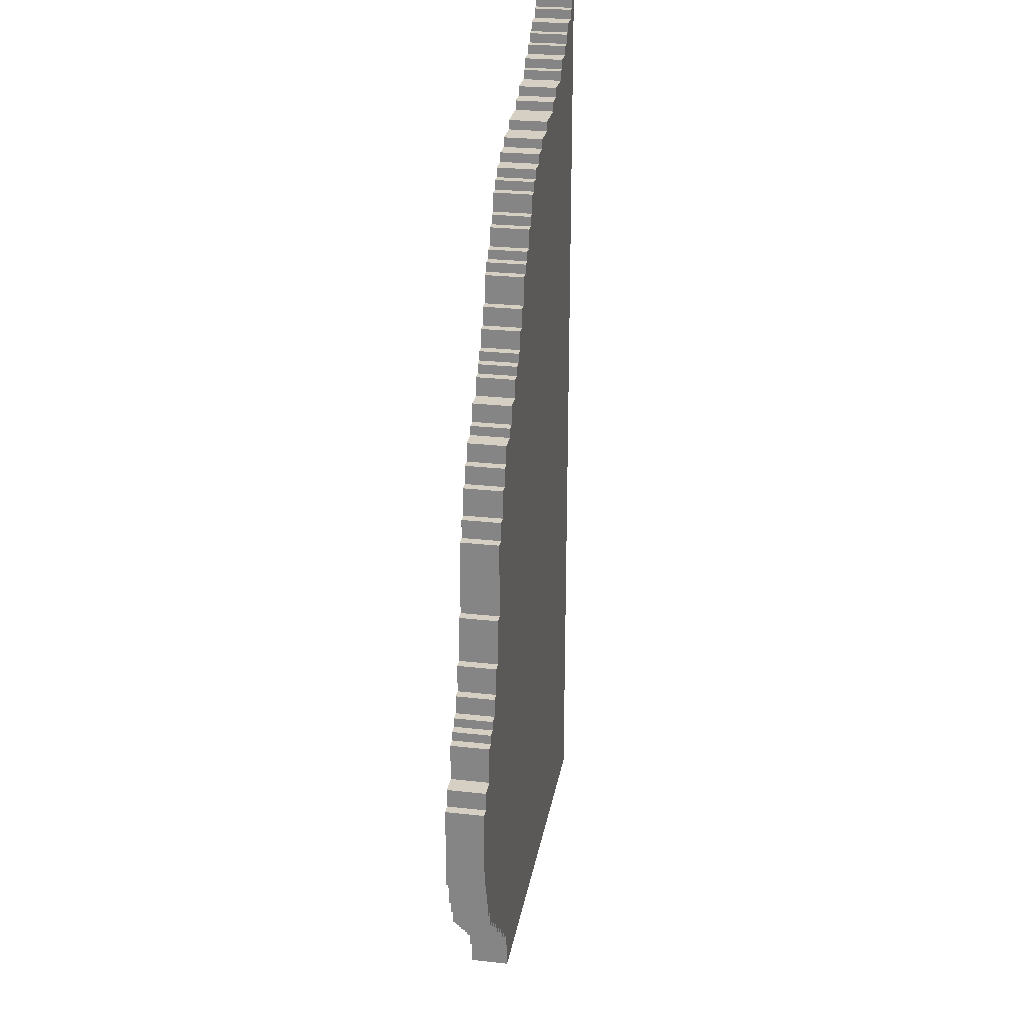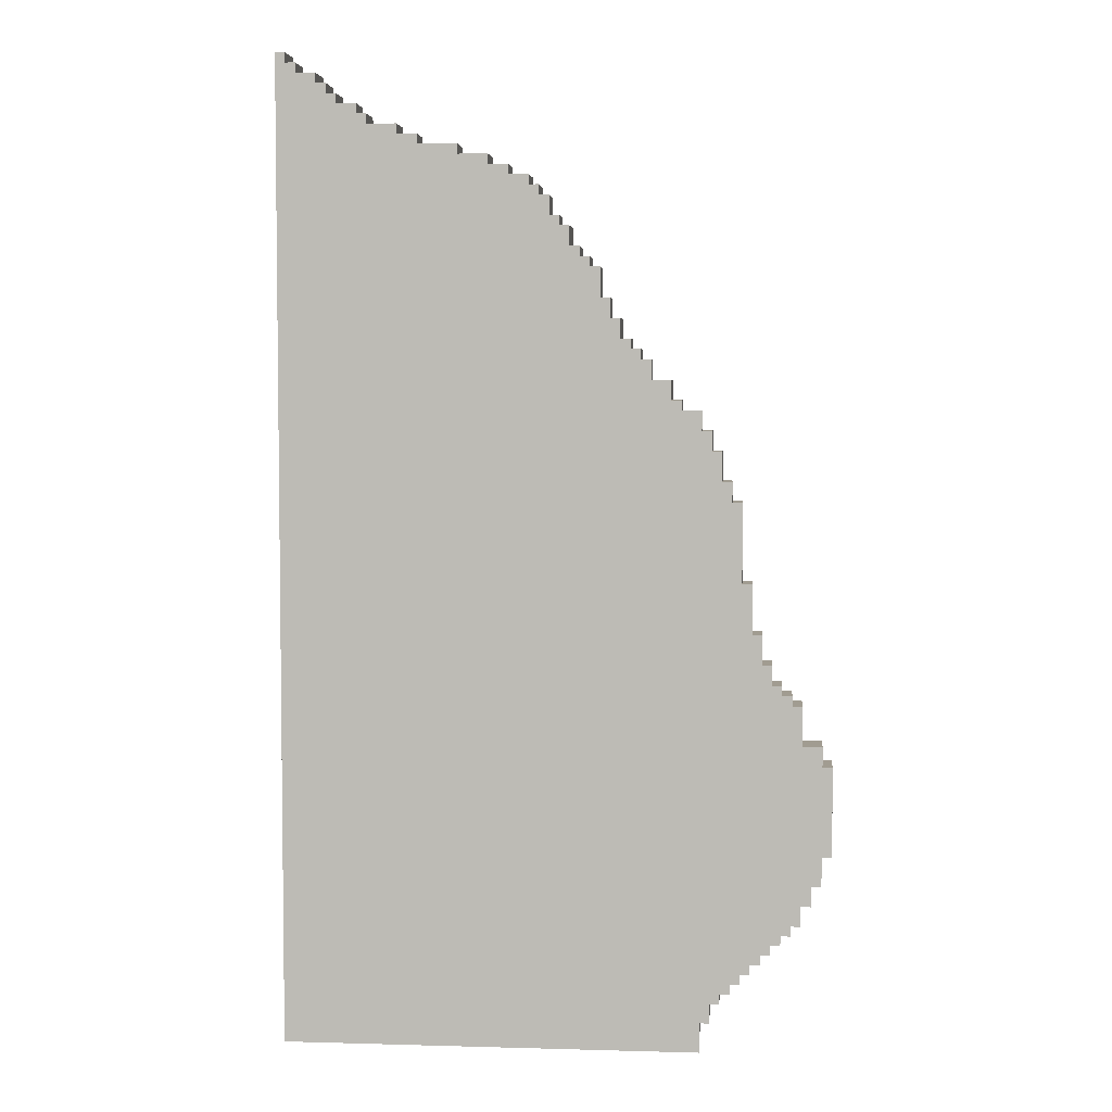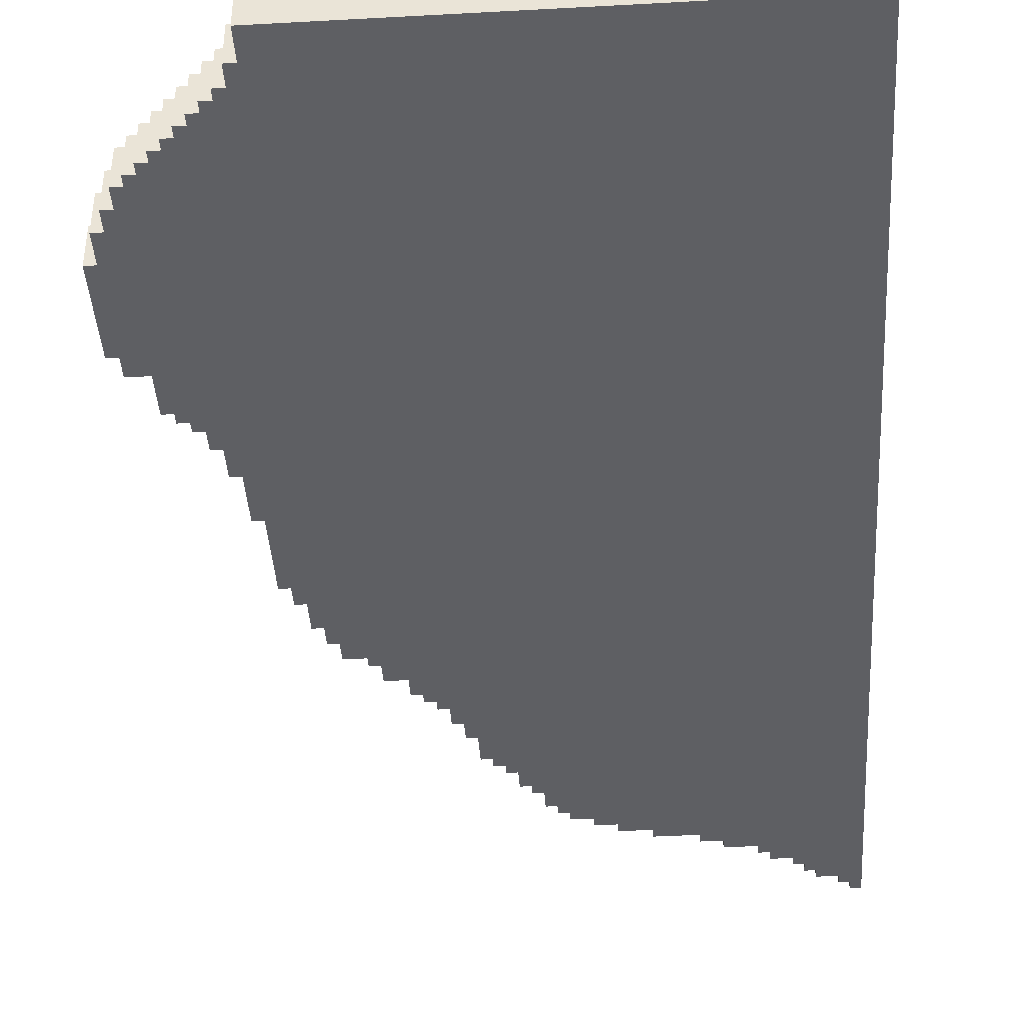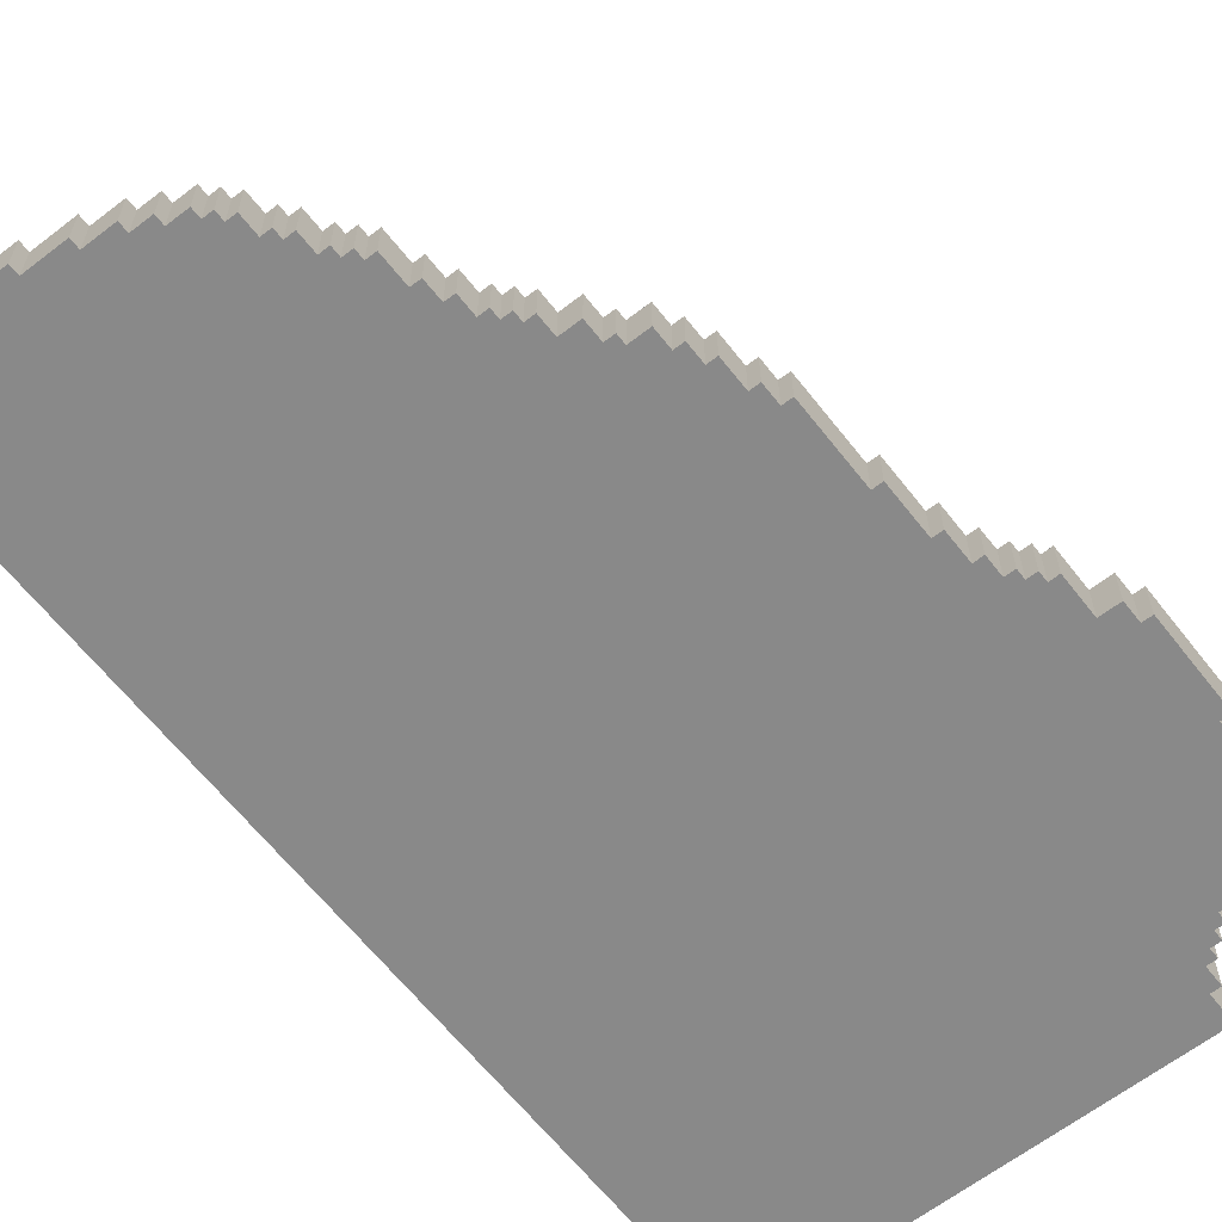
<metadata>
{"format":"obj","ext":"obj","renderer":"f3d","projection":"perspective","resolution":1024,"background":"white","views":[{"elev":26.4,"azim":100.0,"up":"+Z"},{"elev":4.5,"azim":5.2,"up":"+Z"},{"elev":-41.6,"azim":-176.2,"up":"+Y"},{"elev":-63.1,"azim":38.0,"up":"+Y"}]}
</metadata>
<code>
g Main Island-17
v -63 0 36
v -63 0 -63
v -63 4 36
v -63 4 -63
v -62 0 36
v -62 0 35
v -62 4 36
v -62 4 35
v -61 0 35
v -61 0 34
v -61 4 35
v -61 4 34
v -59 0 34
v -59 0 33
v -59 4 34
v -59 4 33
v -58 0 33
v -58 0 32
v -58 4 33
v -58 4 32
v -57 0 32
v -57 0 31
v -57 4 32
v -57 4 31
v -55 0 31
v -55 0 30
v -55 4 31
v -55 4 30
v -54 0 30
v -54 0 29
v -54 4 30
v -54 4 29
v -51 0 29
v -51 0 28
v -51 4 29
v -51 4 28
v -49 0 28
v -49 0 27
v -49 4 28
v -49 4 27
v -45 0 27
v -45 0 26
v -45 4 27
v -45 4 26
v -42 0 26
v -42 0 25
v -42 4 26
v -42 4 25
v -40 0 25
v -40 0 24
v -40 4 25
v -40 4 24
v -38 0 24
v -38 0 23
v -38 4 24
v -38 4 23
v -37 0 23
v -37 0 22
v -37 4 23
v -37 4 22
v -36 0 22
v -36 0 20
v -36 4 22
v -36 4 20
v -35 0 20
v -35 0 19
v -35 4 20
v -35 4 19
v -34 0 19
v -34 0 17
v -34 4 19
v -34 4 17
v -33 0 17
v -33 0 16
v -33 4 17
v -33 4 16
v -32 0 16
v -32 0 15
v -32 4 16
v -32 4 15
v -31 0 15
v -31 0 12
v -31 4 15
v -31 4 12
v -30 0 12
v -30 0 10
v -30 4 12
v -30 4 10
v -29 0 10
v -29 0 8
v -29 4 10
v -29 4 8
v -28 0 8
v -28 0 7
v -28 4 8
v -28 4 7
v -27 0 7
v -27 0 6
v -27 4 7
v -27 4 6
v -26 0 6
v -26 0 4
v -26 4 6
v -26 4 4
v -24 0 4
v -24 0 2
v -24 4 4
v -24 4 2
v -23 0 2
v -23 0 1
v -23 4 2
v -23 4 1
v -21 0 1
v -21 0 -1
v -21 0 -60
v -21 0 -63
v -21 4 1
v -21 4 -1
v -21 4 -60
v -21 4 -63
v -20 0 -1
v -20 0 -3
v -20 0 -58
v -20 0 -60
v -20 4 -1
v -20 4 -3
v -20 4 -58
v -20 4 -60
v -19 0 -3
v -19 0 -6
v -19 0 -57
v -19 0 -58
v -19 4 -3
v -19 4 -6
v -19 4 -57
v -19 4 -58
v -18 0 -6
v -18 0 -8
v -18 0 -56
v -18 0 -57
v -18 4 -6
v -18 4 -8
v -18 4 -56
v -18 4 -57
v -17 0 -8
v -17 0 -16
v -17 0 -55
v -17 0 -56
v -17 4 -8
v -17 4 -16
v -17 4 -55
v -17 4 -56
v -16 0 -16
v -16 0 -21
v -16 0 -54
v -16 0 -55
v -16 4 -16
v -16 4 -21
v -16 4 -54
v -16 4 -55
v -15 0 -21
v -15 0 -24
v -15 0 -53
v -15 0 -54
v -15 4 -21
v -15 4 -24
v -15 4 -53
v -15 4 -54
v -14 0 -24
v -14 0 -26
v -14 0 -52
v -14 0 -53
v -14 4 -24
v -14 4 -26
v -14 4 -52
v -14 4 -53
v -13 0 -26
v -13 0 -27
v -13 0 -51
v -13 0 -52
v -13 4 -26
v -13 4 -27
v -13 4 -51
v -13 4 -52
v -12 0 -27
v -12 0 -28
v -12 0 -50
v -12 0 -51
v -12 4 -27
v -12 4 -28
v -12 4 -50
v -12 4 -51
v -11 0 -28
v -11 0 -32
v -11 0 -48
v -11 0 -50
v -11 4 -28
v -11 4 -32
v -11 4 -48
v -11 4 -50
v -10 0 -46
v -10 0 -48
v -10 4 -46
v -10 4 -48
v -9 0 -32
v -9 0 -34
v -9 0 -43
v -9 0 -46
v -9 4 -32
v -9 4 -34
v -9 4 -43
v -9 4 -46
v -8 0 -34
v -8 0 -43
v -8 4 -34
v -8 4 -43
v -63 0 36
v -63 4 36
v -62 0 36
v -62 4 36
v -62 0 35
v -62 4 35
v -61 0 35
v -61 4 35
v -61 0 34
v -61 4 34
v -59 0 34
v -59 4 34
v -59 0 33
v -59 4 33
v -58 0 33
v -58 4 33
v -58 0 32
v -58 4 32
v -57 0 32
v -57 4 32
v -57 0 31
v -57 4 31
v -55 0 31
v -55 4 31
v -55 0 30
v -55 4 30
v -54 0 30
v -54 4 30
v -54 0 29
v -54 4 29
v -51 0 29
v -51 4 29
v -51 0 28
v -51 4 28
v -49 0 28
v -49 4 28
v -49 0 27
v -49 4 27
v -45 0 27
v -45 4 27
v -45 0 26
v -45 4 26
v -42 0 26
v -42 4 26
v -42 0 25
v -42 4 25
v -40 0 25
v -40 4 25
v -40 0 24
v -40 4 24
v -38 0 24
v -38 4 24
v -38 0 23
v -38 4 23
v -37 0 23
v -37 4 23
v -37 0 22
v -37 4 22
v -36 0 22
v -36 4 22
v -36 0 20
v -36 4 20
v -35 0 20
v -35 4 20
v -35 0 19
v -35 4 19
v -34 0 19
v -34 4 19
v -34 0 17
v -34 4 17
v -33 0 17
v -33 4 17
v -33 0 16
v -33 4 16
v -32 0 16
v -32 4 16
v -32 0 15
v -32 4 15
v -31 0 15
v -31 4 15
v -31 0 12
v -31 4 12
v -30 0 12
v -30 4 12
v -30 0 10
v -30 4 10
v -29 0 10
v -29 4 10
v -29 0 8
v -29 4 8
v -28 0 8
v -28 4 8
v -28 0 7
v -28 4 7
v -27 0 7
v -27 4 7
v -27 0 6
v -27 4 6
v -26 0 6
v -26 4 6
v -26 0 4
v -26 4 4
v -24 0 4
v -24 4 4
v -24 0 2
v -24 4 2
v -23 0 2
v -23 4 2
v -23 0 1
v -23 4 1
v -21 0 1
v -21 4 1
v -21 0 -1
v -21 4 -1
v -20 0 -1
v -20 4 -1
v -20 0 -3
v -20 4 -3
v -19 0 -3
v -19 4 -3
v -19 0 -6
v -19 4 -6
v -18 0 -6
v -18 4 -6
v -18 0 -8
v -18 4 -8
v -17 0 -8
v -17 4 -8
v -17 0 -16
v -17 4 -16
v -16 0 -16
v -16 4 -16
v -16 0 -21
v -16 4 -21
v -15 0 -21
v -15 4 -21
v -15 0 -24
v -15 4 -24
v -14 0 -24
v -14 4 -24
v -14 0 -26
v -14 4 -26
v -13 0 -26
v -13 4 -26
v -13 0 -27
v -13 4 -27
v -12 0 -27
v -12 4 -27
v -12 0 -28
v -12 4 -28
v -11 0 -28
v -11 4 -28
v -11 0 -32
v -11 4 -32
v -9 0 -32
v -9 4 -32
v -9 0 -34
v -9 4 -34
v -8 0 -34
v -8 4 -34
v -9 0 -43
v -9 4 -43
v -8 0 -43
v -8 4 -43
v -10 0 -46
v -10 4 -46
v -9 0 -46
v -9 4 -46
v -11 0 -48
v -11 4 -48
v -10 0 -48
v -10 4 -48
v -12 0 -50
v -12 4 -50
v -11 0 -50
v -11 4 -50
v -13 0 -51
v -13 4 -51
v -12 0 -51
v -12 4 -51
v -14 0 -52
v -14 4 -52
v -13 0 -52
v -13 4 -52
v -15 0 -53
v -15 4 -53
v -14 0 -53
v -14 4 -53
v -16 0 -54
v -16 4 -54
v -15 0 -54
v -15 4 -54
v -17 0 -55
v -17 4 -55
v -16 0 -55
v -16 4 -55
v -18 0 -56
v -18 4 -56
v -17 0 -56
v -17 4 -56
v -19 0 -57
v -19 4 -57
v -18 0 -57
v -18 4 -57
v -20 0 -58
v -20 4 -58
v -19 0 -58
v -19 4 -58
v -21 0 -60
v -21 4 -60
v -20 0 -60
v -20 4 -60
v -63 0 -63
v -63 4 -63
v -21 0 -63
v -21 4 -63
v -63 0 36
v -62 0 36
v -62 0 35
v -61 0 35
v -61 0 34
v -59 0 34
v -59 0 33
v -58 0 33
v -58 0 32
v -57 0 32
v -57 0 31
v -55 0 31
v -55 0 30
v -54 0 30
v -54 0 29
v -51 0 29
v -51 0 28
v -49 0 28
v -49 0 27
v -45 0 27
v -45 0 26
v -42 0 26
v -42 0 25
v -40 0 25
v -40 0 24
v -38 0 24
v -38 0 23
v -37 0 23
v -37 0 22
v -36 0 22
v -36 0 20
v -35 0 20
v -35 0 19
v -34 0 19
v -34 0 17
v -33 0 17
v -33 0 16
v -32 0 16
v -32 0 15
v -31 0 15
v -31 0 12
v -30 0 12
v -30 0 10
v -29 0 10
v -29 0 8
v -28 0 8
v -28 0 7
v -27 0 7
v -27 0 6
v -26 0 6
v -26 0 4
v -24 0 4
v -24 0 2
v -23 0 2
v -23 0 1
v -21 0 1
v -21 0 -1
v -20 0 -1
v -20 0 -3
v -19 0 -3
v -19 0 -6
v -18 0 -6
v -18 0 -8
v -17 0 -8
v -17 0 -16
v -16 0 -16
v -16 0 -21
v -15 0 -21
v -15 0 -24
v -14 0 -24
v -14 0 -26
v -13 0 -26
v -13 0 -27
v -12 0 -27
v -12 0 -28
v -11 0 -28
v -11 0 -32
v -9 0 -32
v -9 0 -34
v -8 0 -34
v -9 0 -43
v -8 0 -43
v -10 0 -46
v -9 0 -46
v -11 0 -48
v -10 0 -48
v -12 0 -50
v -11 0 -50
v -13 0 -51
v -12 0 -51
v -14 0 -52
v -13 0 -52
v -15 0 -53
v -14 0 -53
v -16 0 -54
v -15 0 -54
v -17 0 -55
v -16 0 -55
v -18 0 -56
v -17 0 -56
v -19 0 -57
v -18 0 -57
v -20 0 -58
v -19 0 -58
v -21 0 -60
v -20 0 -60
v -63 0 -63
v -21 0 -63
v -63 4 36
v -62 4 36
v -62 4 35
v -61 4 35
v -61 4 34
v -59 4 34
v -59 4 33
v -58 4 33
v -58 4 32
v -57 4 32
v -57 4 31
v -55 4 31
v -55 4 30
v -54 4 30
v -54 4 29
v -51 4 29
v -51 4 28
v -49 4 28
v -49 4 27
v -45 4 27
v -45 4 26
v -42 4 26
v -42 4 25
v -40 4 25
v -40 4 24
v -38 4 24
v -38 4 23
v -37 4 23
v -37 4 22
v -36 4 22
v -36 4 20
v -35 4 20
v -35 4 19
v -34 4 19
v -34 4 17
v -33 4 17
v -33 4 16
v -32 4 16
v -32 4 15
v -31 4 15
v -31 4 12
v -30 4 12
v -30 4 10
v -29 4 10
v -29 4 8
v -28 4 8
v -28 4 7
v -27 4 7
v -27 4 6
v -26 4 6
v -26 4 4
v -24 4 4
v -24 4 2
v -23 4 2
v -23 4 1
v -21 4 1
v -21 4 -1
v -20 4 -1
v -20 4 -3
v -19 4 -3
v -19 4 -6
v -18 4 -6
v -18 4 -8
v -17 4 -8
v -17 4 -16
v -16 4 -16
v -16 4 -21
v -15 4 -21
v -15 4 -24
v -14 4 -24
v -14 4 -26
v -13 4 -26
v -13 4 -27
v -12 4 -27
v -12 4 -28
v -11 4 -28
v -11 4 -32
v -9 4 -32
v -9 4 -34
v -8 4 -34
v -9 4 -43
v -8 4 -43
v -10 4 -46
v -9 4 -46
v -11 4 -48
v -10 4 -48
v -12 4 -50
v -11 4 -50
v -13 4 -51
v -12 4 -51
v -14 4 -52
v -13 4 -52
v -15 4 -53
v -14 4 -53
v -16 4 -54
v -15 4 -54
v -17 4 -55
v -16 4 -55
v -18 4 -56
v -17 4 -56
v -19 4 -57
v -18 4 -57
v -20 4 -58
v -19 4 -58
v -21 4 -60
v -20 4 -60
v -63 4 -63
v -21 4 -63
f 3 2 1
f 4 2 3
f 5 6 7
f 7 6 8
f 9 10 11
f 11 10 12
f 13 14 15
f 15 14 16
f 17 18 19
f 19 18 20
f 21 22 23
f 23 22 24
f 25 26 27
f 27 26 28
f 29 30 31
f 31 30 32
f 33 34 35
f 35 34 36
f 37 38 39
f 39 38 40
f 41 42 43
f 43 42 44
f 45 46 47
f 47 46 48
f 49 50 51
f 51 50 52
f 53 54 55
f 55 54 56
f 57 58 59
f 59 58 60
f 61 62 63
f 63 62 64
f 65 66 67
f 67 66 68
f 69 70 71
f 71 70 72
f 73 74 75
f 75 74 76
f 77 78 79
f 79 78 80
f 81 82 83
f 83 82 84
f 85 86 87
f 87 86 88
f 89 90 91
f 91 90 92
f 93 94 95
f 95 94 96
f 97 98 99
f 99 98 100
f 101 102 103
f 103 102 104
f 105 106 107
f 107 106 108
f 109 110 111
f 111 110 112
f 113 114 117
f 117 114 118
f 115 116 119
f 119 116 120
f 121 122 125
f 125 122 126
f 123 124 127
f 127 124 128
f 129 130 133
f 133 130 134
f 131 132 135
f 135 132 136
f 137 138 141
f 141 138 142
f 139 140 143
f 143 140 144
f 145 146 149
f 149 146 150
f 147 148 151
f 151 148 152
f 153 154 157
f 157 154 158
f 155 156 159
f 159 156 160
f 161 162 165
f 165 162 166
f 163 164 167
f 167 164 168
f 169 170 173
f 173 170 174
f 171 172 175
f 175 172 176
f 177 178 181
f 181 178 182
f 179 180 183
f 183 180 184
f 185 186 189
f 189 186 190
f 187 188 191
f 191 188 192
f 193 194 197
f 197 194 198
f 195 196 199
f 199 196 200
f 201 202 203
f 203 202 204
f 205 206 209
f 209 206 210
f 207 208 211
f 211 208 212
f 213 214 215
f 215 214 216
f 219 218 217
f 220 218 219
f 223 222 221
f 224 222 223
f 227 226 225
f 228 226 227
f 231 230 229
f 232 230 231
f 235 234 233
f 236 234 235
f 239 238 237
f 240 238 239
f 243 242 241
f 244 242 243
f 247 246 245
f 248 246 247
f 251 250 249
f 252 250 251
f 255 254 253
f 256 254 255
f 259 258 257
f 260 258 259
f 263 262 261
f 264 262 263
f 267 266 265
f 268 266 267
f 271 270 269
f 272 270 271
f 275 274 273
f 276 274 275
f 279 278 277
f 280 278 279
f 283 282 281
f 284 282 283
f 287 286 285
f 288 286 287
f 291 290 289
f 292 290 291
f 295 294 293
f 296 294 295
f 299 298 297
f 300 298 299
f 303 302 301
f 304 302 303
f 307 306 305
f 308 306 307
f 311 310 309
f 312 310 311
f 315 314 313
f 316 314 315
f 319 318 317
f 320 318 319
f 323 322 321
f 324 322 323
f 327 326 325
f 328 326 327
f 331 330 329
f 332 330 331
f 335 334 333
f 336 334 335
f 339 338 337
f 340 338 339
f 343 342 341
f 344 342 343
f 347 346 345
f 348 346 347
f 351 350 349
f 352 350 351
f 355 354 353
f 356 354 355
f 359 358 357
f 360 358 359
f 363 362 361
f 364 362 363
f 367 366 365
f 368 366 367
f 371 370 369
f 372 370 371
f 375 374 373
f 376 374 375
f 377 378 379
f 379 378 380
f 381 382 383
f 383 382 384
f 385 386 387
f 387 386 388
f 389 390 391
f 391 390 392
f 393 394 395
f 395 394 396
f 397 398 399
f 399 398 400
f 401 402 403
f 403 402 404
f 405 406 407
f 407 406 408
f 409 410 411
f 411 410 412
f 413 414 415
f 415 414 416
f 417 418 419
f 419 418 420
f 421 422 423
f 423 422 424
f 425 426 427
f 427 426 428
f 429 430 431
f 431 430 432
f 435 434 433
f 437 436 435
f 439 438 437
f 441 440 439
f 443 442 441
f 445 444 443
f 447 446 445
f 449 448 447
f 451 450 449
f 453 452 451
f 455 454 453
f 457 456 455
f 459 458 457
f 461 460 459
f 463 462 461
f 465 464 463
f 467 466 465
f 469 468 467
f 471 470 469
f 473 472 471
f 475 474 473
f 477 476 475
f 479 478 477
f 481 480 479
f 483 482 481
f 485 484 483
f 487 486 485
f 489 488 487
f 491 490 489
f 493 492 491
f 495 494 493
f 497 496 495
f 499 498 497
f 501 500 499
f 503 502 501
f 505 504 503
f 507 506 505
f 509 508 507
f 511 510 509
f 513 511 509
f 513 512 511
f 514 512 513
f 515 513 509
f 516 513 515
f 517 509 507
f 517 515 509
f 518 515 517
f 519 507 505
f 519 517 507
f 520 517 519
f 521 505 503
f 521 519 505
f 522 519 521
f 523 503 501
f 523 521 503
f 524 521 523
f 525 501 499
f 525 523 501
f 526 523 525
f 527 499 497
f 527 525 499
f 528 525 527
f 529 497 495
f 529 527 497
f 530 527 529
f 531 495 493
f 531 529 495
f 532 529 531
f 533 493 491
f 533 531 493
f 534 531 533
f 535 491 489
f 535 533 491
f 536 533 535
f 537 489 487
f 537 535 489
f 538 535 537
f 539 435 433
f 539 437 435
f 539 537 487
f 539 439 437
f 539 441 439
f 539 443 441
f 539 445 443
f 539 447 445
f 539 449 447
f 539 451 449
f 539 453 451
f 539 455 453
f 539 457 455
f 539 459 457
f 539 461 459
f 539 487 485
f 539 485 483
f 539 483 481
f 539 481 479
f 539 479 477
f 539 477 475
f 539 475 473
f 539 473 471
f 539 471 469
f 539 469 467
f 539 467 465
f 539 465 463
f 539 463 461
f 540 537 539
f 541 542 543
f 543 544 545
f 545 546 547
f 547 548 549
f 549 550 551
f 551 552 553
f 553 554 555
f 555 556 557
f 557 558 559
f 559 560 561
f 561 562 563
f 563 564 565
f 565 566 567
f 567 568 569
f 569 570 571
f 571 572 573
f 573 574 575
f 575 576 577
f 577 578 579
f 579 580 581
f 581 582 583
f 583 584 585
f 585 586 587
f 587 588 589
f 589 590 591
f 591 592 593
f 593 594 595
f 595 596 597
f 597 598 599
f 599 600 601
f 601 602 603
f 603 604 605
f 605 606 607
f 607 608 609
f 609 610 611
f 611 612 613
f 613 614 615
f 615 616 617
f 617 618 619
f 617 619 621
f 619 620 621
f 621 620 622
f 617 621 623
f 623 621 624
f 615 617 625
f 617 623 625
f 625 623 626
f 613 615 627
f 615 625 627
f 627 625 628
f 611 613 629
f 613 627 629
f 629 627 630
f 609 611 631
f 611 629 631
f 631 629 632
f 607 609 633
f 609 631 633
f 633 631 634
f 605 607 635
f 607 633 635
f 635 633 636
f 603 605 637
f 605 635 637
f 637 635 638
f 601 603 639
f 603 637 639
f 639 637 640
f 599 601 641
f 601 639 641
f 641 639 642
f 597 599 643
f 599 641 643
f 643 641 644
f 595 597 645
f 597 643 645
f 645 643 646
f 541 543 647
f 543 545 647
f 595 645 647
f 545 547 647
f 547 549 647
f 549 551 647
f 551 553 647
f 553 555 647
f 555 557 647
f 557 559 647
f 559 561 647
f 561 563 647
f 563 565 647
f 565 567 647
f 567 569 647
f 593 595 647
f 591 593 647
f 589 591 647
f 587 589 647
f 585 587 647
f 583 585 647
f 581 583 647
f 579 581 647
f 577 579 647
f 575 577 647
f 573 575 647
f 571 573 647
f 569 571 647
f 647 645 648

</code>
